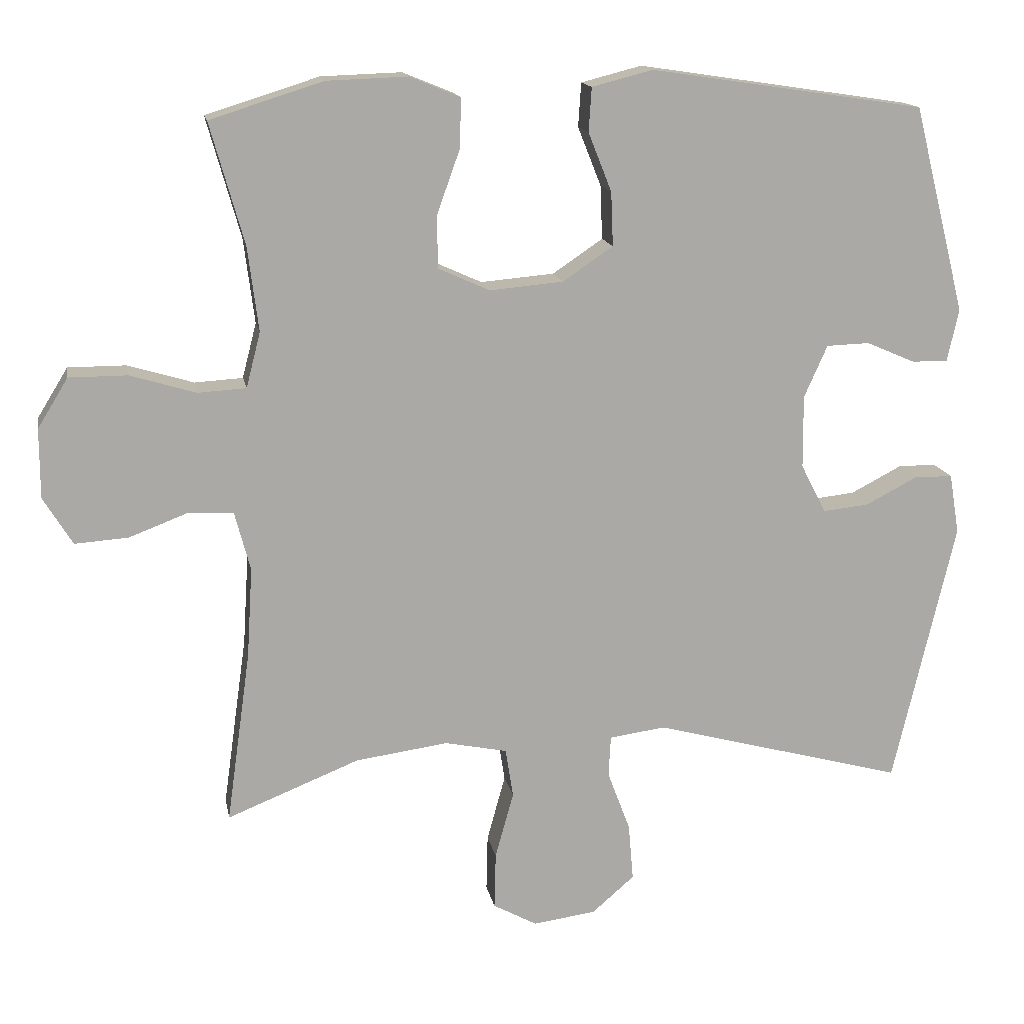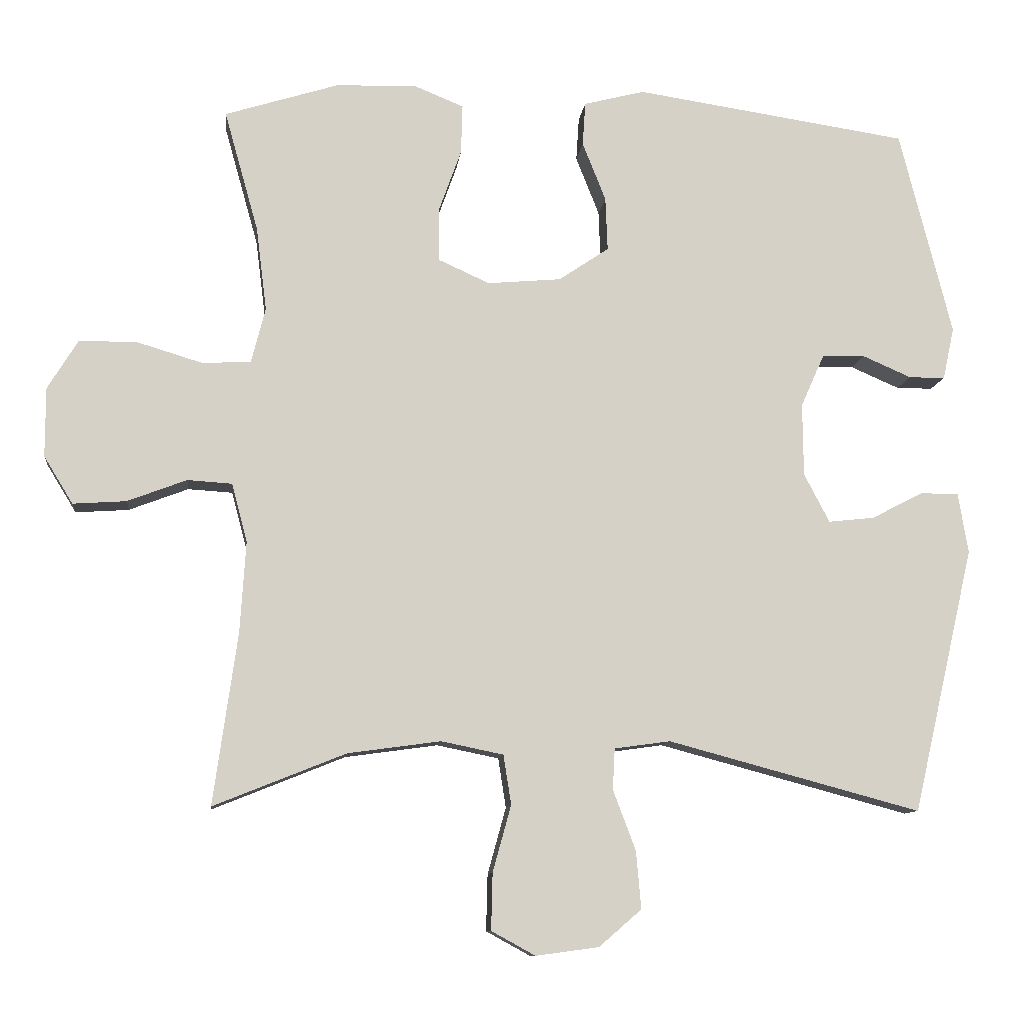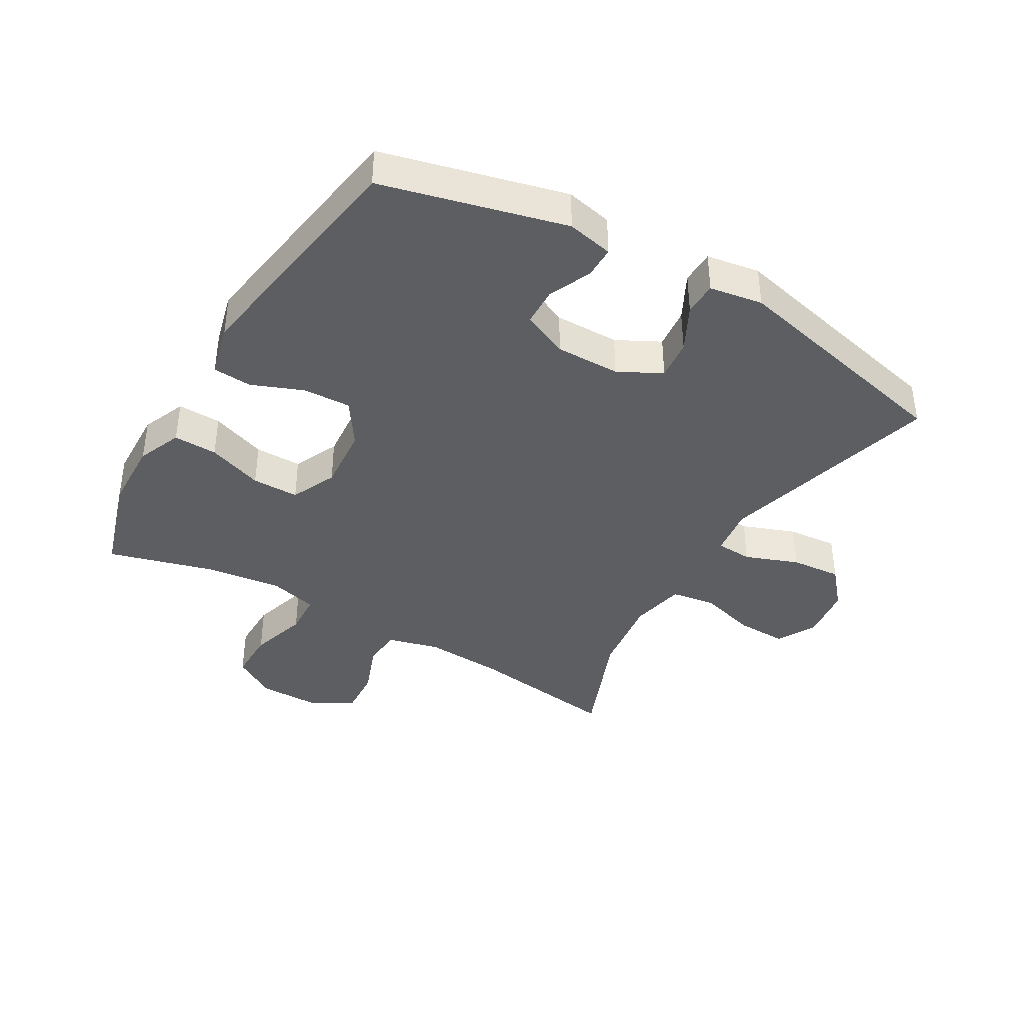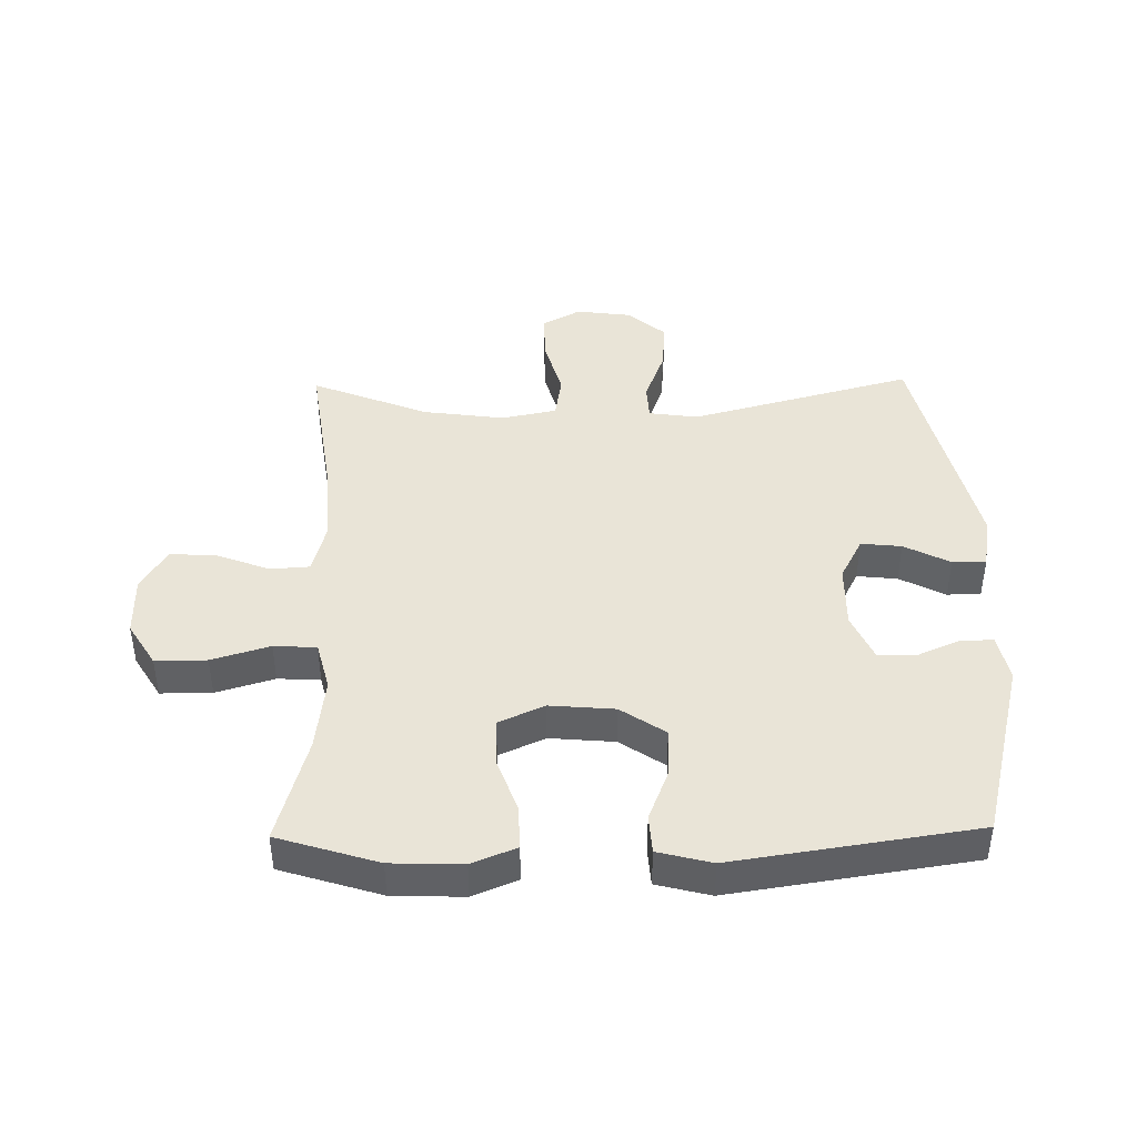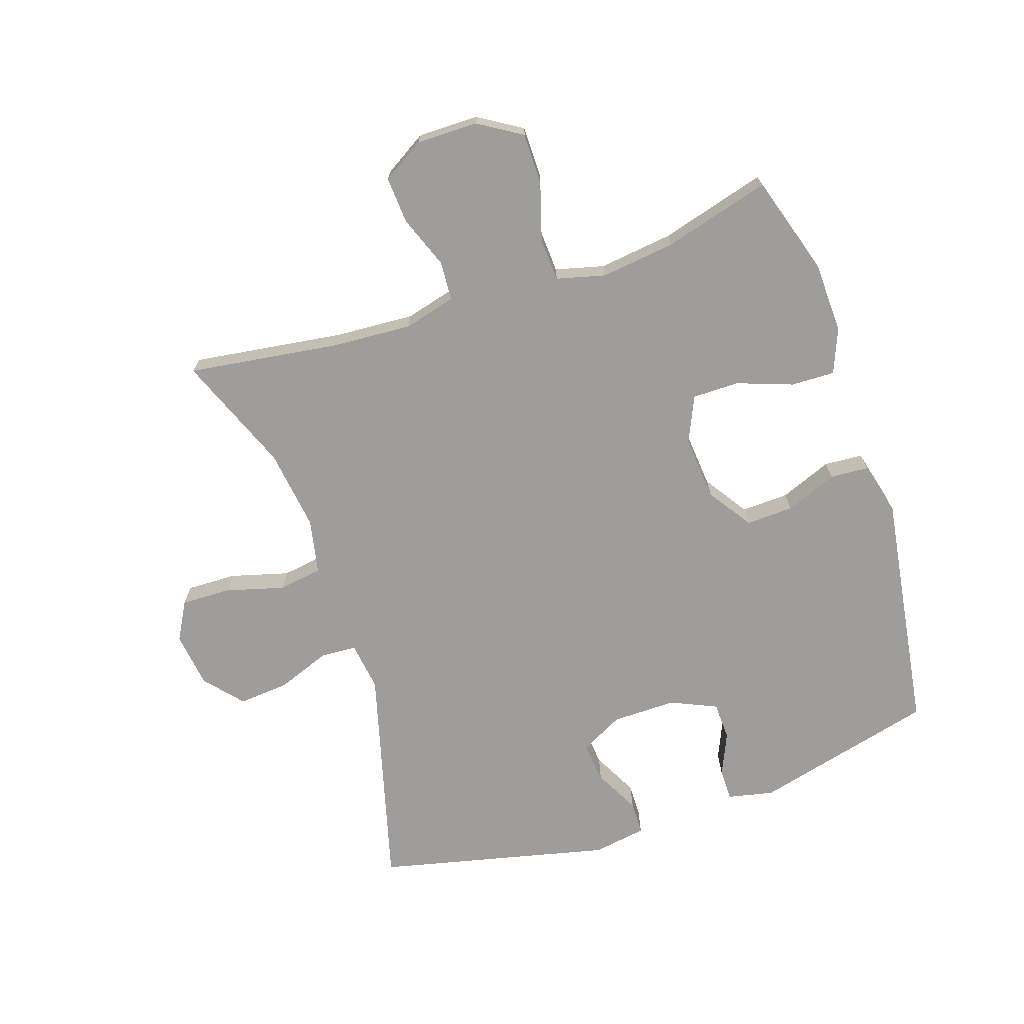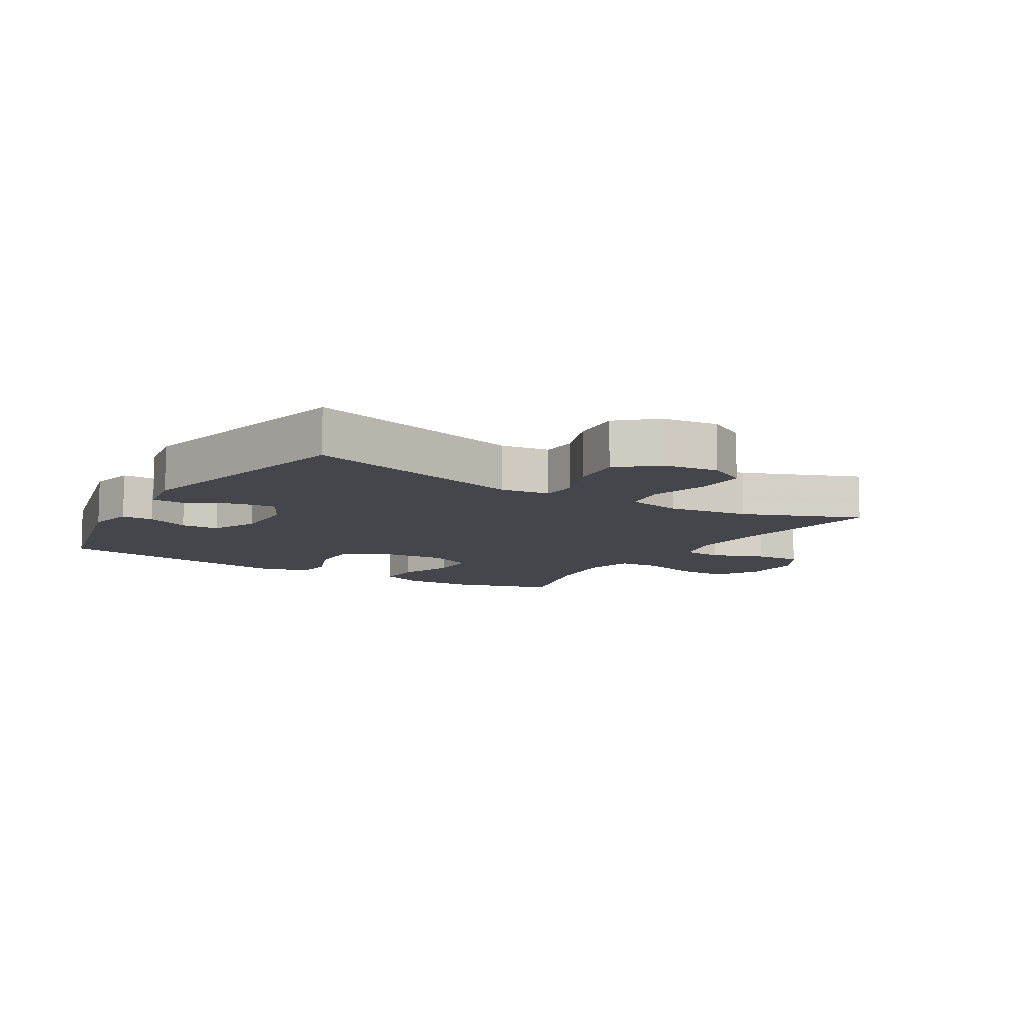
<metadata>
{"format":"obj","ext":"obj","renderer":"f3d","projection":"perspective","resolution":1024,"background":"white","views":[{"elev":14.9,"azim":-10.4,"up":"+Z"},{"elev":-10.1,"azim":-6.3,"up":"+Z"},{"elev":-39.4,"azim":59.6,"up":"+Y"},{"elev":42.9,"azim":-1.0,"up":"+Y"},{"elev":-70.5,"azim":-71.6,"up":"+Y"},{"elev":-10.0,"azim":148.6,"up":"+Y"}]}
</metadata>
<code>
v 0.5 0.07 -0.5
v 0.143 0.07 -0.404
v 0.064 0.07 -0.415
v 0.061 0.07 -0.473
v 0.093 0.07 -0.558
v 0.1 0.07 -0.639
v 0.04 0.07 -0.691
v -0.049 0.07 -0.703
v -0.111 0.07 -0.669
v -0.109 0.07 -0.589
v -0.083 0.07 -0.495
v -0.094 0.07 -0.425
v -0.182 0.07 -0.407
v -0.313 0.07 -0.425
v -0.5 0.07 -0.5
v -0.466 0.07 -0.257
v -0.458 0.07 -0.129
v -0.48 0.07 -0.046
v -0.543 0.07 -0.042
v -0.627 0.07 -0.074
v -0.702 0.07 -0.079
v -0.743 0.07 -0.012
v -0.743 0.07 0.086
v -0.7 0.07 0.156
v -0.618 0.07 0.156
v -0.525 0.07 0.128
v -0.457 0.07 0.132
v -0.437 0.07 0.21
v -0.452 0.07 0.329
v -0.5 0.07 0.5
v -0.34 0.07 0.55
v -0.226 0.07 0.554
v -0.155 0.07 0.525
v -0.157 0.07 0.455
v -0.189 0.07 0.366
v -0.189 0.07 0.291
v -0.116 0.07 0.258
v -0.012 0.07 0.267
v 0.059 0.07 0.315
v 0.056 0.07 0.391
v 0.023 0.07 0.474
v 0.027 0.07 0.536
v 0.113 0.07 0.558
v 0.5 0.07 0.5
v 0.574 0.07 0.208
v 0.558 0.07 0.134
v 0.507 0.07 0.134
v 0.438 0.07 0.164
v 0.377 0.07 0.162
v 0.344 0.07 0.088
v 0.345 0.07 -0.015
v 0.381 0.07 -0.084
v 0.446 0.07 -0.077
v 0.519 0.07 -0.039
v 0.573 0.07 -0.04
v 0.587 0.07 -0.125
v 0.5 0 -0.5
v 0.143 0 -0.404
v 0.064 0 -0.415
v 0.061 0 -0.473
v 0.093 0 -0.558
v 0.1 0 -0.639
v 0.04 0 -0.691
v -0.049 0 -0.703
v -0.111 0 -0.669
v -0.109 0 -0.589
v -0.083 0 -0.495
v -0.094 0 -0.425
v -0.182 0 -0.407
v -0.313 0 -0.425
v -0.5 0 -0.5
v -0.466 0 -0.257
v -0.458 0 -0.129
v -0.48 0 -0.046
v -0.543 0 -0.042
v -0.627 0 -0.074
v -0.702 0 -0.079
v -0.743 0 -0.012
v -0.743 0 0.086
v -0.7 0 0.156
v -0.618 0 0.156
v -0.525 0 0.128
v -0.457 0 0.132
v -0.437 0 0.21
v -0.452 0 0.329
v -0.5 0 0.5
v -0.34 0 0.55
v -0.226 0 0.554
v -0.155 0 0.525
v -0.157 0 0.455
v -0.189 0 0.366
v -0.189 0 0.291
v -0.116 0 0.258
v -0.012 0 0.267
v 0.059 0 0.315
v 0.056 0 0.391
v 0.023 0 0.474
v 0.027 0 0.536
v 0.113 0 0.558
v 0.5 0 0.5
v 0.574 0 0.208
v 0.558 0 0.134
v 0.507 0 0.134
v 0.438 0 0.164
v 0.377 0 0.162
v 0.344 0 0.088
v 0.345 0 -0.015
v 0.381 0 -0.084
v 0.446 0 -0.077
v 0.519 0 -0.039
v 0.573 0 -0.04
v 0.587 0 -0.125
f 53 54 55 56
f 52 53 56 1
f 51 52 1 2
f 50 51 2 3
f 49 50 3
f 45 46 47 48
f 45 48 49
f 44 45 49
f 43 44 49 3
f 40 41 42 43
f 39 40 43
f 32 33 34 35
f 32 35 36
f 29 30 31 32
f 28 29 32 36
f 27 28 36 37
f 23 24 25 26
f 23 26 27
f 22 23 27
f 19 20 21 22
f 18 19 22 27
f 17 18 27 37
f 14 15 16
f 13 14 16 17
f 12 13 17 37
f 8 9 10 11
f 4 5 6 7
f 39 43 3 4
f 38 39 4 7
f 11 12 37 38
f 7 8 11 38
f 112 111 110 109
f 57 112 109 108
f 58 57 108 107
f 59 58 107 106
f 59 106 105
f 104 103 102 101
f 105 104 101
f 105 101 100
f 59 105 100 99
f 99 98 97 96
f 99 96 95
f 91 90 89 88
f 92 91 88
f 88 87 86 85
f 92 88 85 84
f 93 92 84 83
f 82 81 80 79
f 83 82 79
f 83 79 78
f 78 77 76 75
f 83 78 75 74
f 93 83 74 73
f 72 71 70
f 73 72 70 69
f 93 73 69 68
f 67 66 65 64
f 63 62 61 60
f 60 59 99 95
f 63 60 95 94
f 94 93 68 67
f 94 67 64 63
f 1 57 58 2
f 2 58 59 3
f 3 59 60 4
f 4 60 61 5
f 5 61 62 6
f 6 62 63 7
f 7 63 64 8
f 8 64 65 9
f 9 65 66 10
f 10 66 67 11
f 11 67 68 12
f 12 68 69 13
f 13 69 70 14
f 14 70 71 15
f 15 71 72 16
f 16 72 73 17
f 17 73 74 18
f 18 74 75 19
f 19 75 76 20
f 20 76 77 21
f 21 77 78 22
f 22 78 79 23
f 23 79 80 24
f 24 80 81 25
f 25 81 82 26
f 26 82 83 27
f 27 83 84 28
f 28 84 85 29
f 29 85 86 30
f 30 86 87 31
f 31 87 88 32
f 32 88 89 33
f 33 89 90 34
f 34 90 91 35
f 35 91 92 36
f 36 92 93 37
f 37 93 94 38
f 38 94 95 39
f 39 95 96 40
f 40 96 97 41
f 41 97 98 42
f 42 98 99 43
f 43 99 100 44
f 44 100 101 45
f 45 101 102 46
f 46 102 103 47
f 47 103 104 48
f 48 104 105 49
f 49 105 106 50
f 50 106 107 51
f 51 107 108 52
f 52 108 109 53
f 53 109 110 54
f 54 110 111 55
f 55 111 112 56
f 56 112 57 1

</code>
